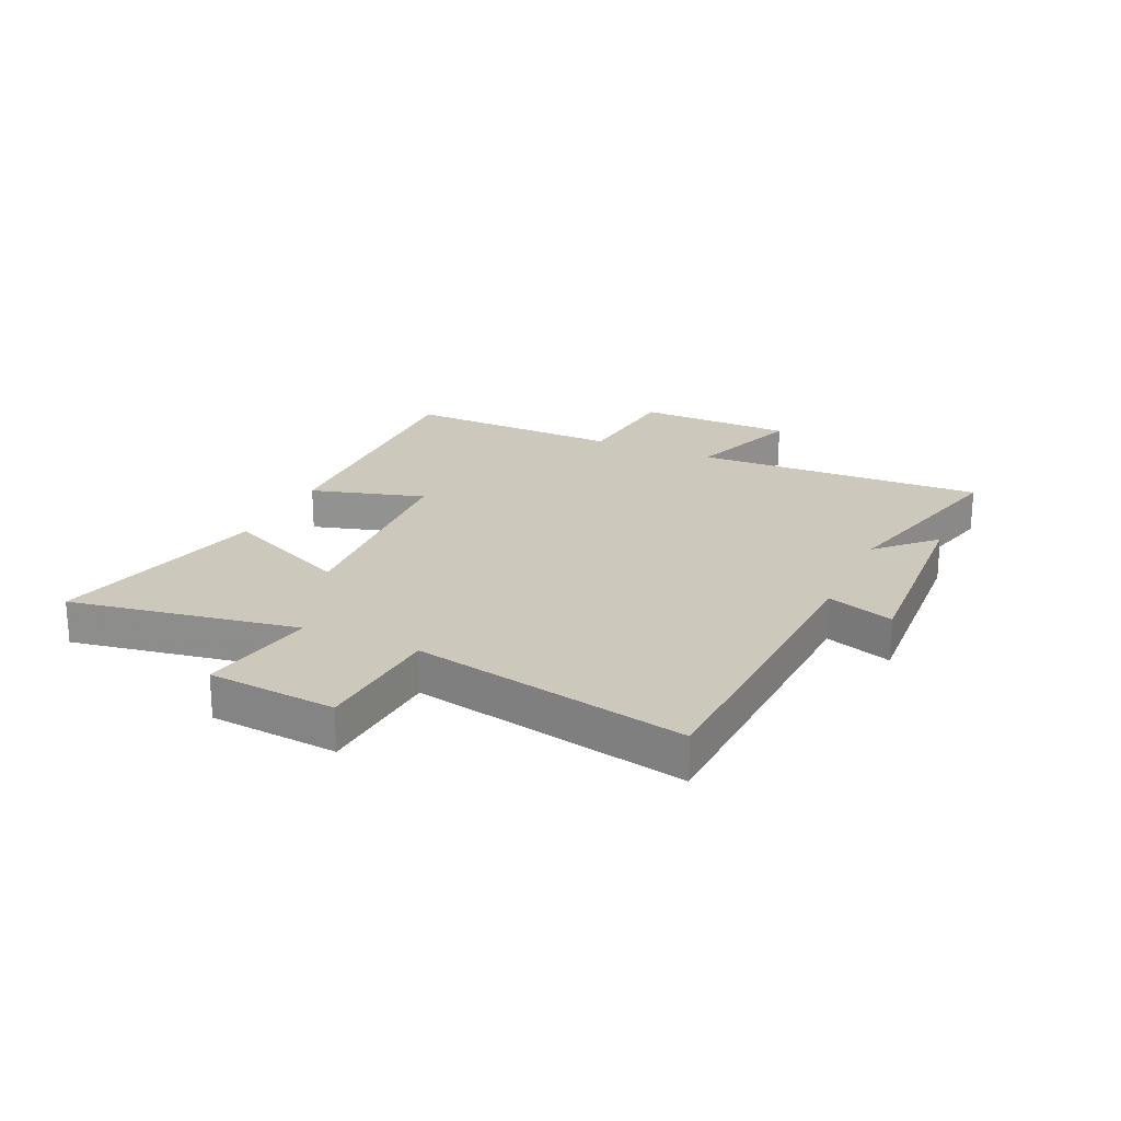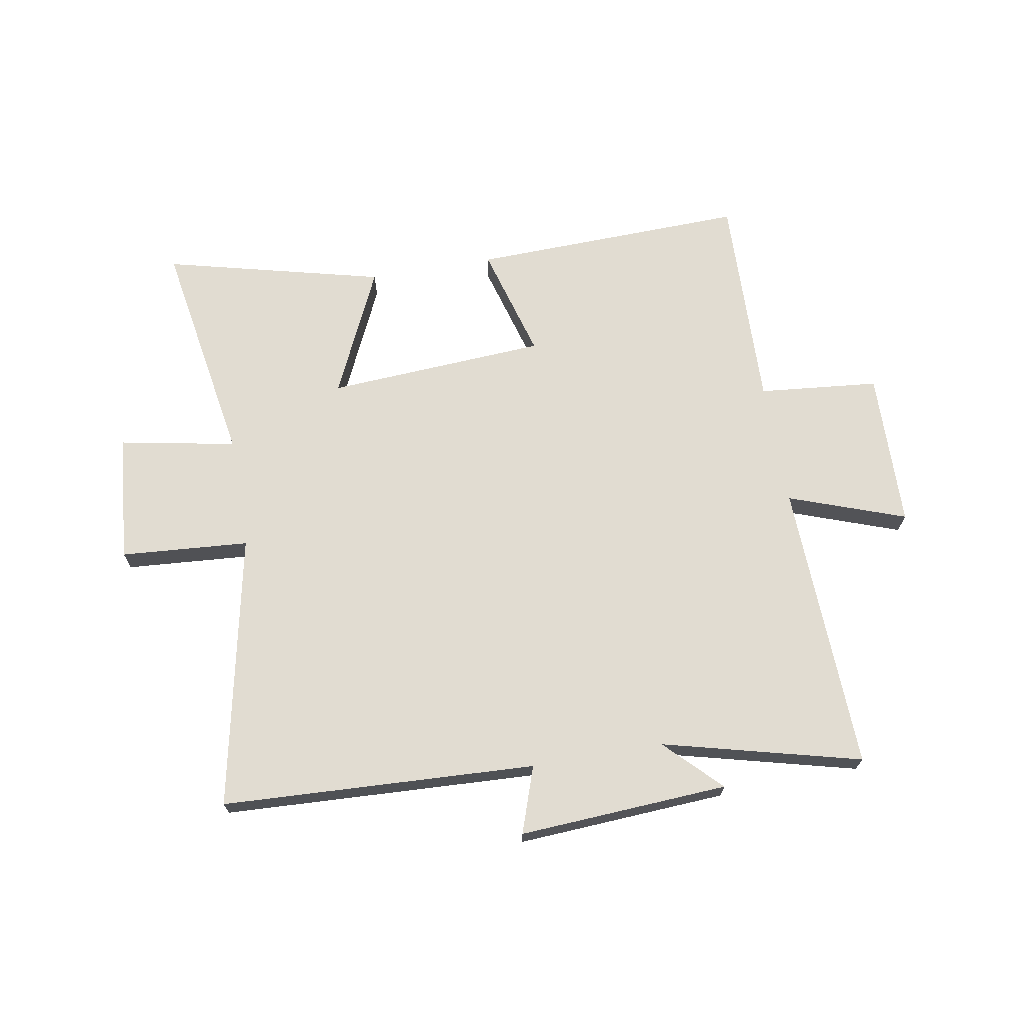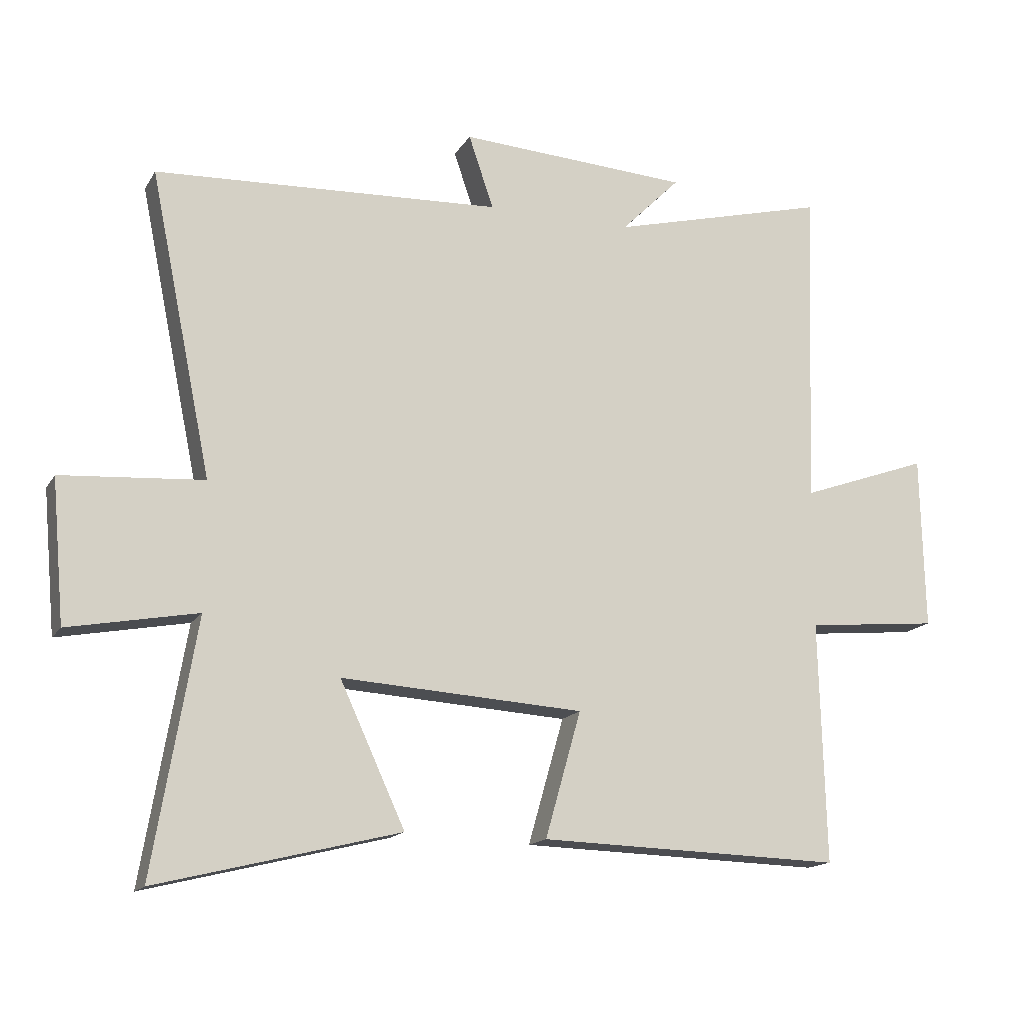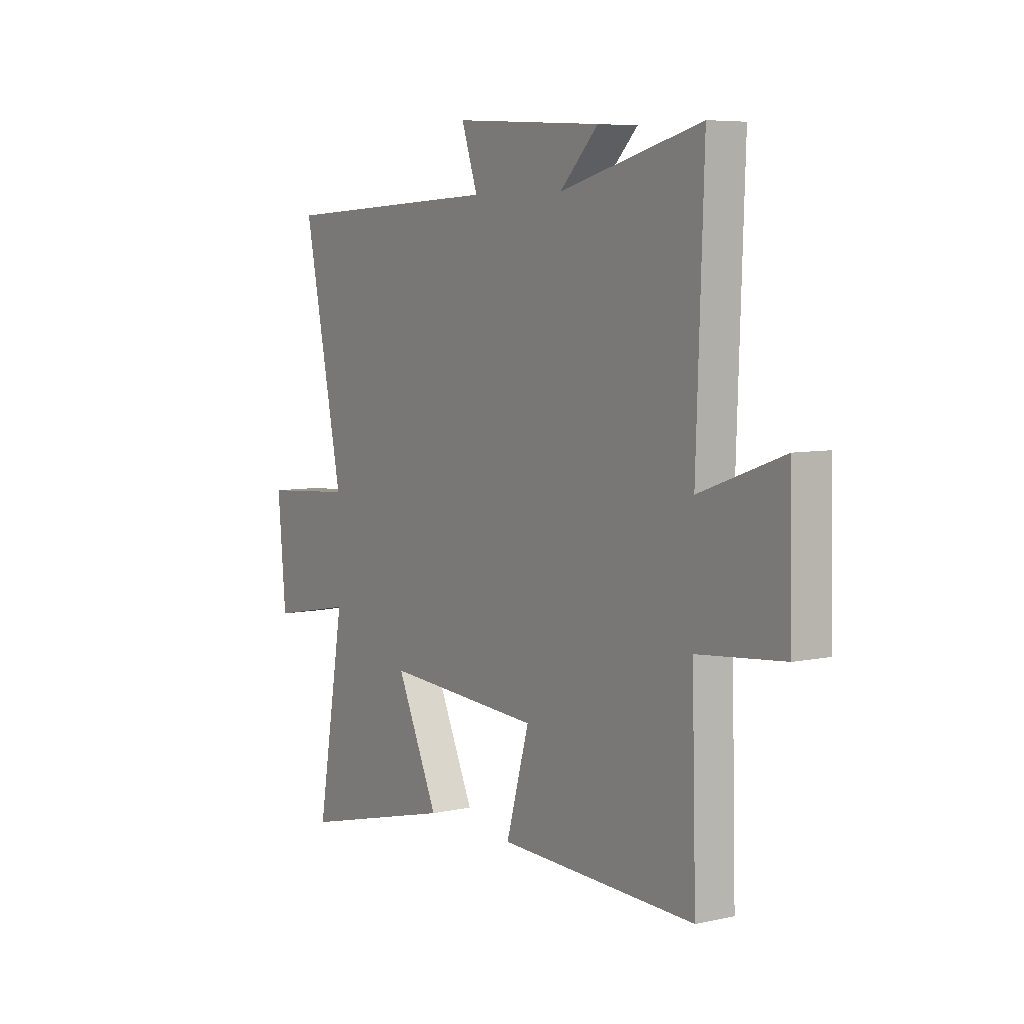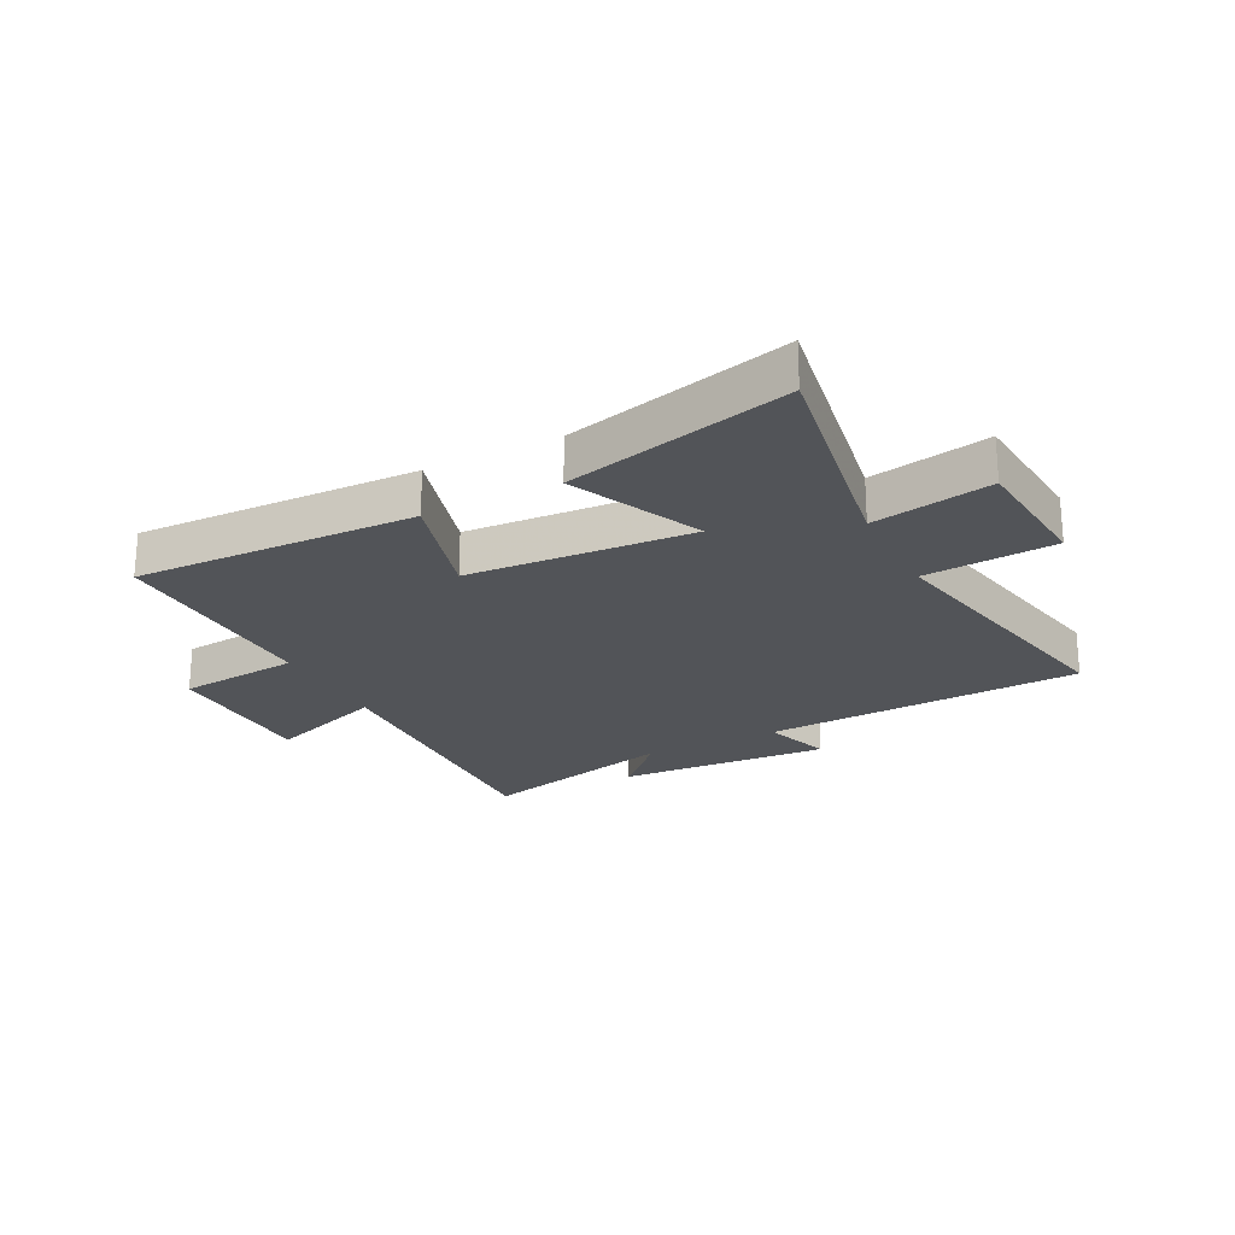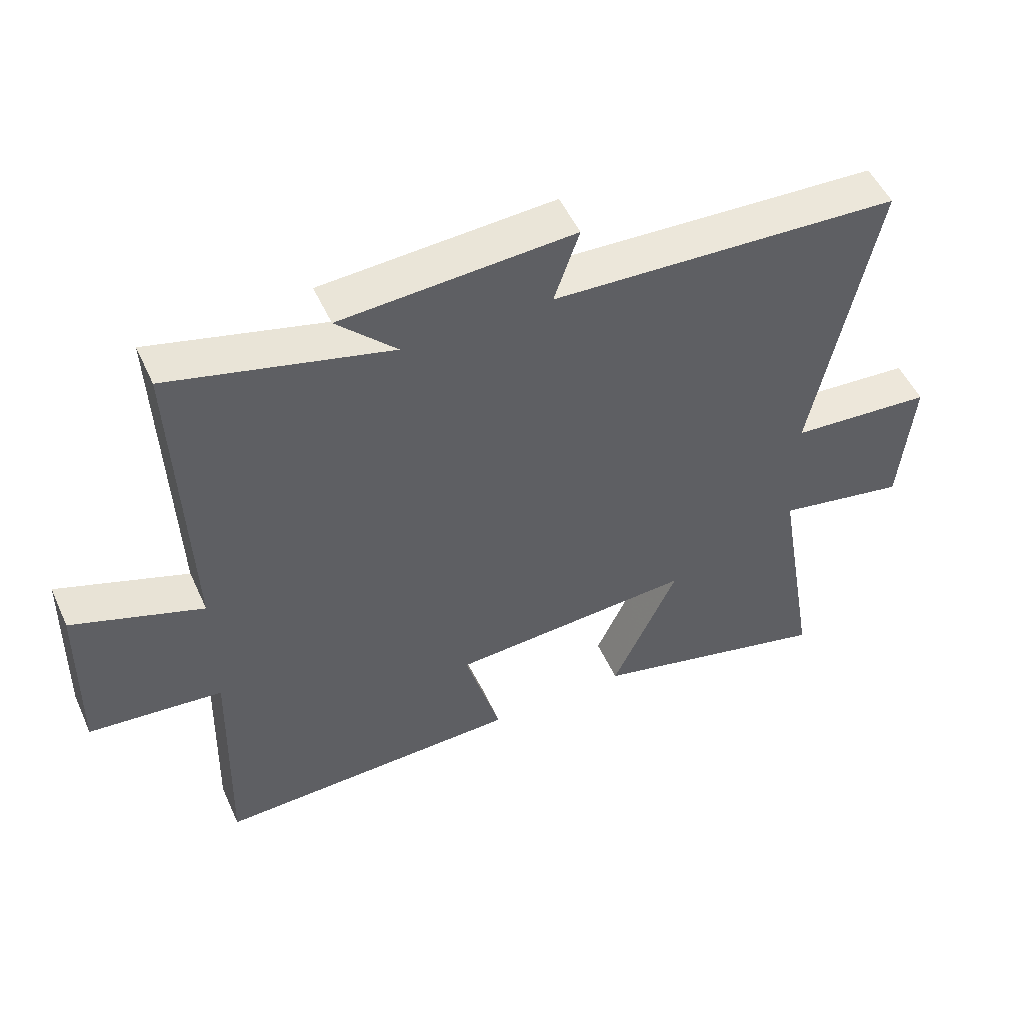
<metadata>
{"format":"obj","ext":"obj","renderer":"f3d","projection":"perspective","resolution":1024,"background":"white","views":[{"elev":22.1,"azim":-65.5,"up":"+Y"},{"elev":69.1,"azim":-9.8,"up":"+Y"},{"elev":-15.5,"azim":-21.1,"up":"+Z"},{"elev":6.4,"azim":56.8,"up":"+Z"},{"elev":-23.1,"azim":-152.9,"up":"+Y"},{"elev":51.5,"azim":155.9,"up":"+Z"}]}
</metadata>
<code>
v 0.51 0.07 -0.514
v 0.034 0.07 -0.5
v 0.09 0.07 -0.303
v -0.29 0.07 -0.279
v -0.188 0.07 -0.5
v -0.567 0.07 -0.594
v -0.5 0.07 -0.199
v -0.702 0.07 -0.237
v -0.722 0.07 -0.015
v -0.5 0.07 0.001
v -0.597 0.07 0.475
v -0.054 0.07 0.5
v -0.093 0.07 0.615
v 0.269 0.07 0.593
v 0.176 0.07 0.5
v 0.518 0.07 0.587
v 0.5 0.07 0.084
v 0.702 0.07 0.156
v 0.708 0.07 -0.116
v 0.5 0.07 -0.136
v 0.51 0 -0.514
v 0.034 0 -0.5
v 0.09 0 -0.303
v -0.29 0 -0.279
v -0.188 0 -0.5
v -0.567 0 -0.594
v -0.5 0 -0.199
v -0.702 0 -0.237
v -0.722 0 -0.015
v -0.5 0 0.001
v -0.597 0 0.475
v -0.054 0 0.5
v -0.093 0 0.615
v 0.269 0 0.593
v 0.176 0 0.5
v 0.518 0 0.587
v 0.5 0 0.084
v 0.702 0 0.156
v 0.708 0 -0.116
v 0.5 0 -0.136
f 17 18 19 20
f 15 16 17
f 15 17 20
f 12 13 14 15
f 15 20 1
f 12 15 1
f 11 12 1
f 10 11 1
f 7 8 9 10
f 4 5 6 7
f 3 4 7 10
f 1 2 3
f 1 3 10
f 40 39 38 37
f 37 36 35
f 40 37 35
f 35 34 33 32
f 21 40 35
f 21 35 32
f 21 32 31
f 21 31 30
f 30 29 28 27
f 27 26 25 24
f 30 27 24 23
f 23 22 21
f 30 23 21
f 1 21 22 2
f 2 22 23 3
f 3 23 24 4
f 4 24 25 5
f 5 25 26 6
f 6 26 27 7
f 7 27 28 8
f 8 28 29 9
f 9 29 30 10
f 10 30 31 11
f 11 31 32 12
f 12 32 33 13
f 13 33 34 14
f 14 34 35 15
f 15 35 36 16
f 16 36 37 17
f 17 37 38 18
f 18 38 39 19
f 19 39 40 20
f 20 40 21 1

</code>
